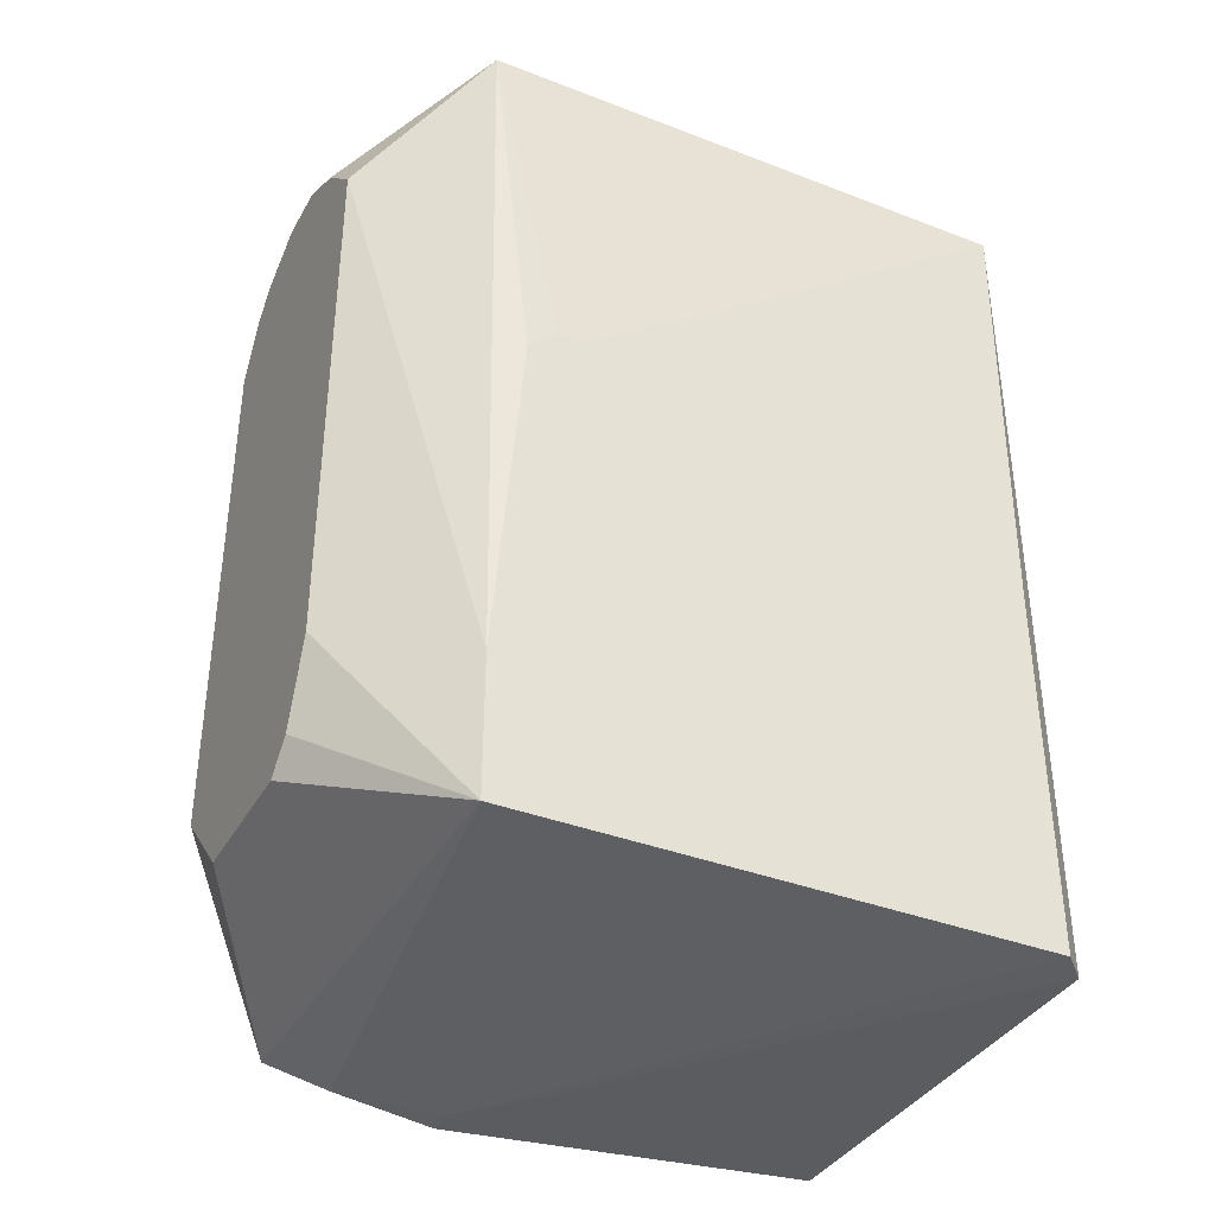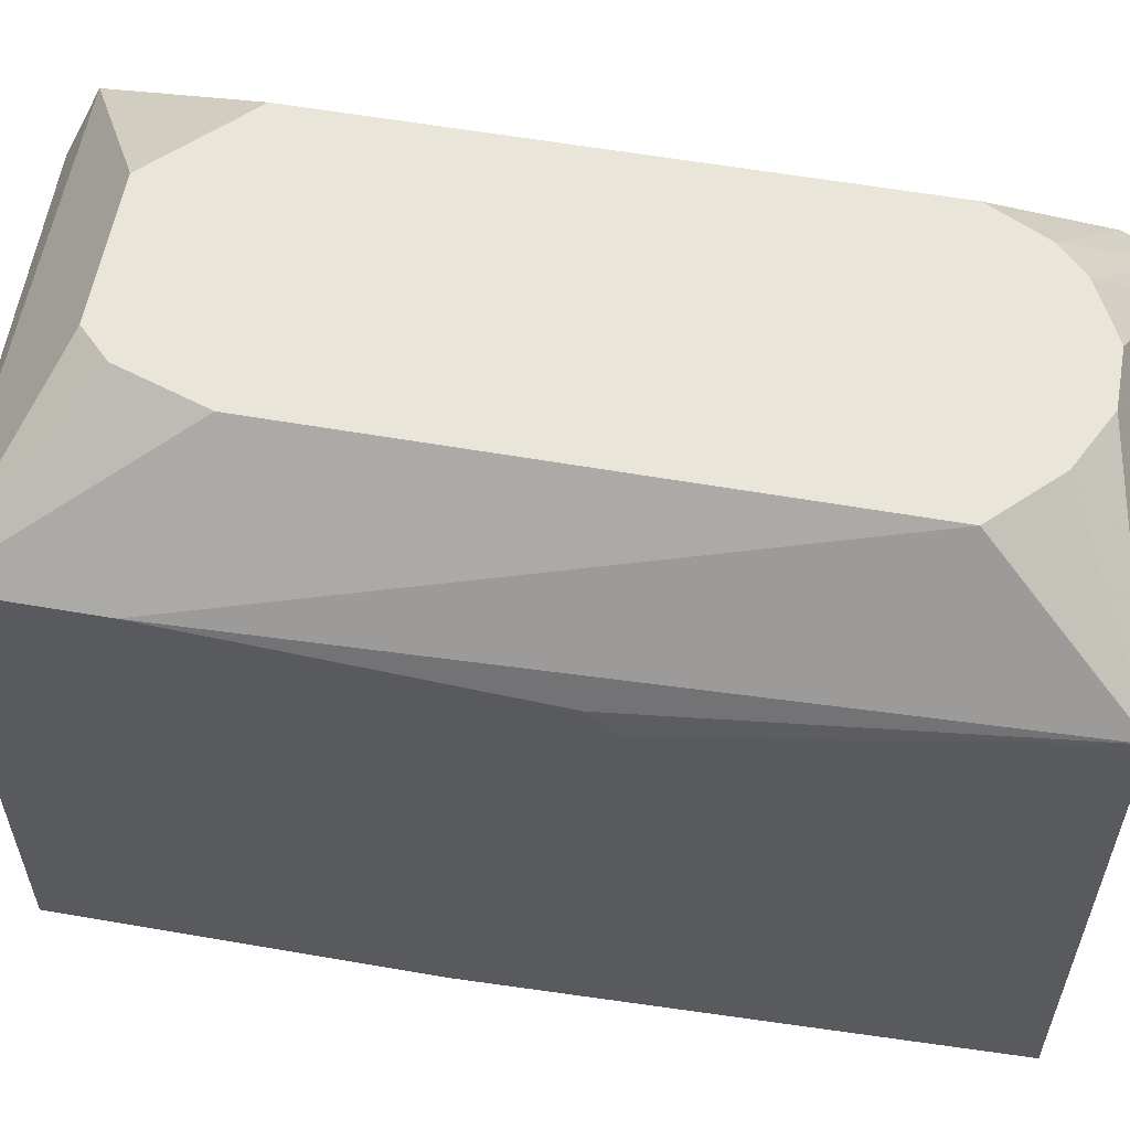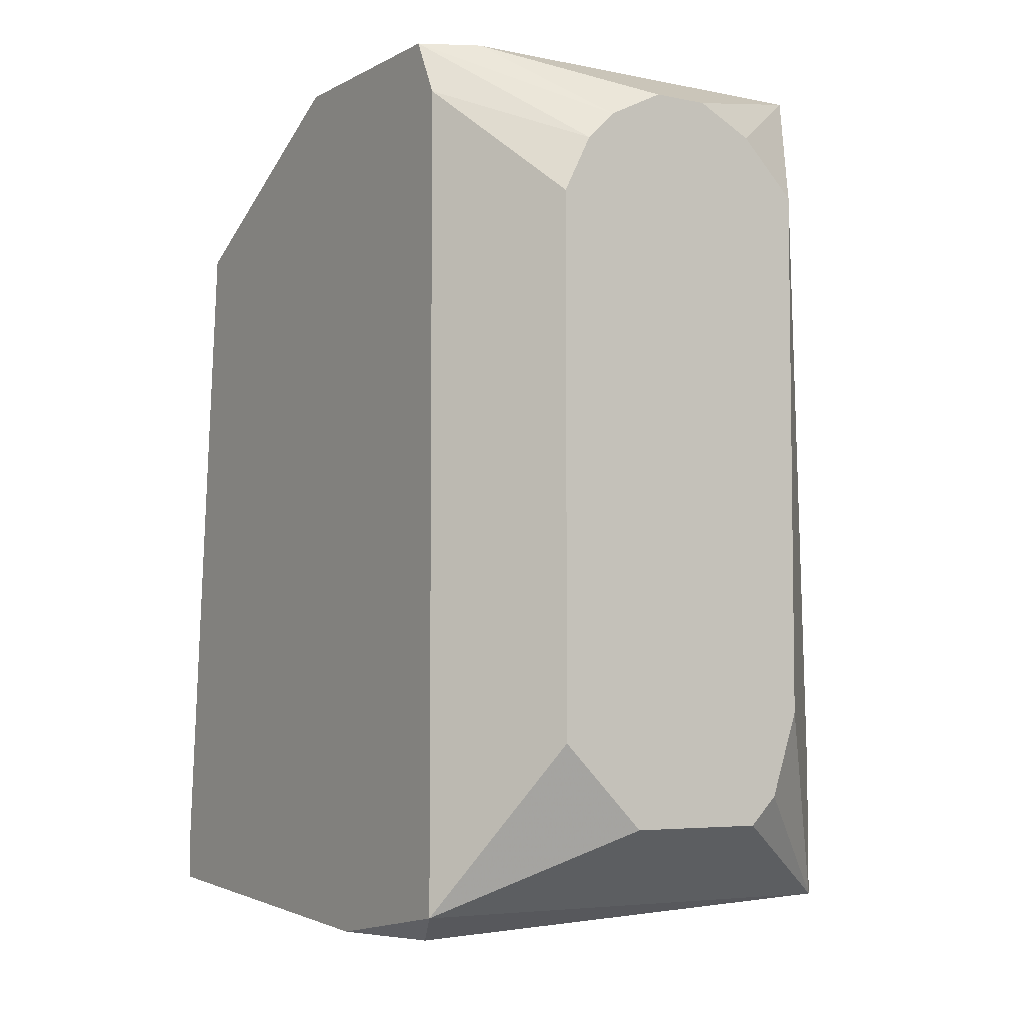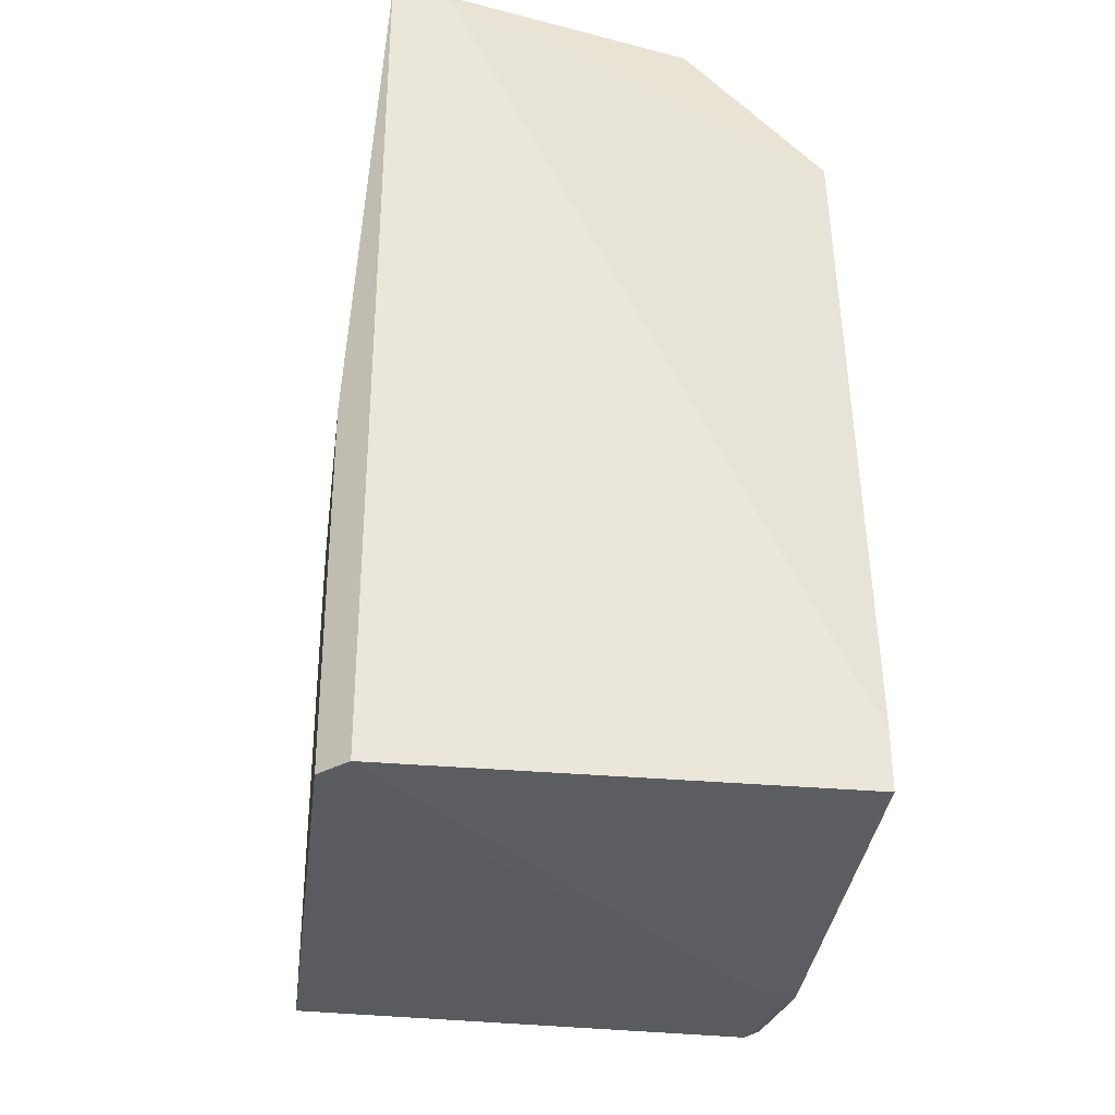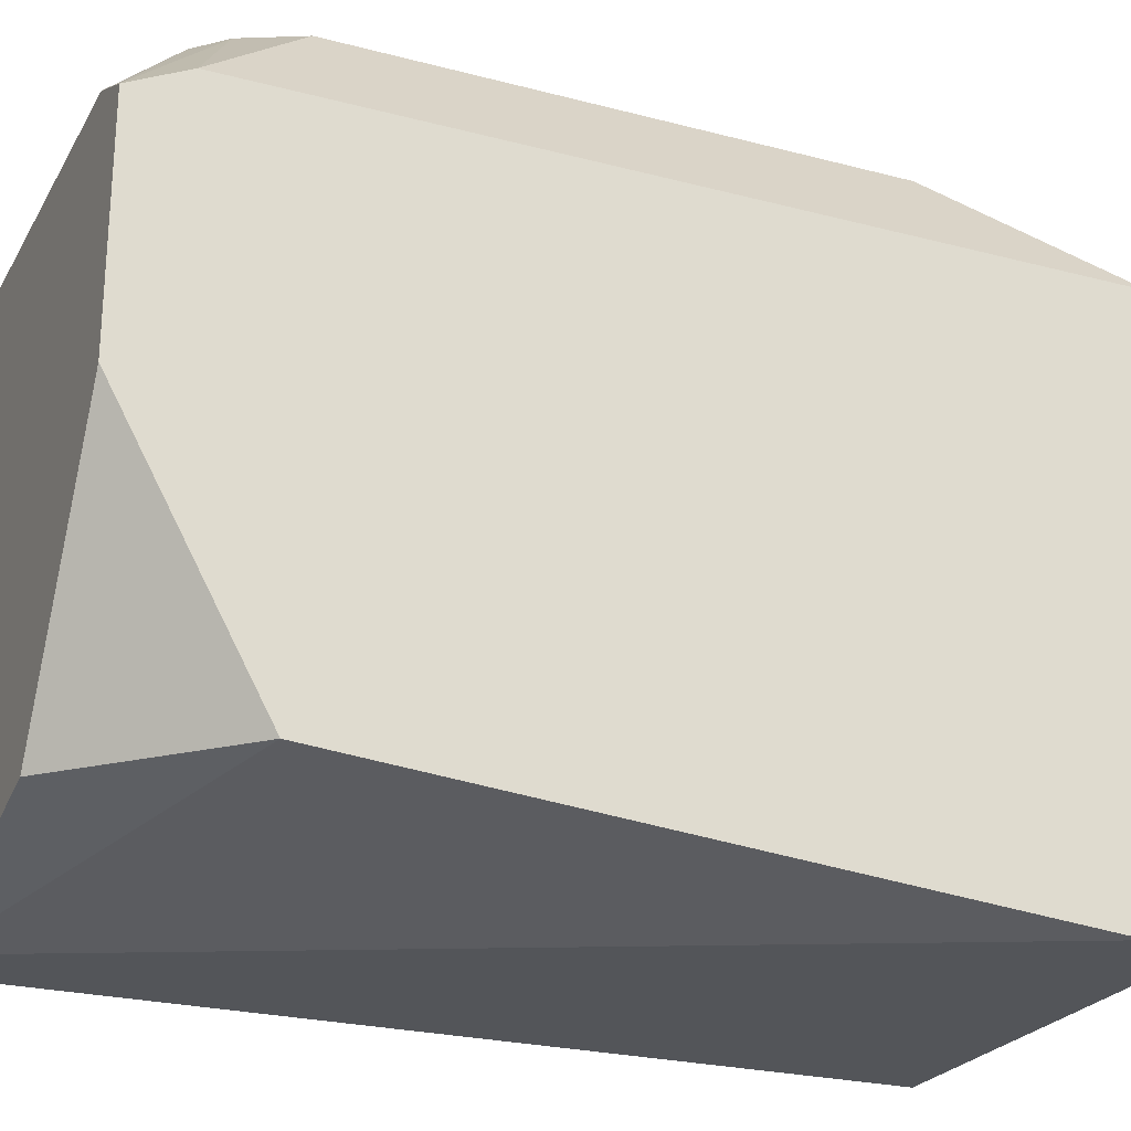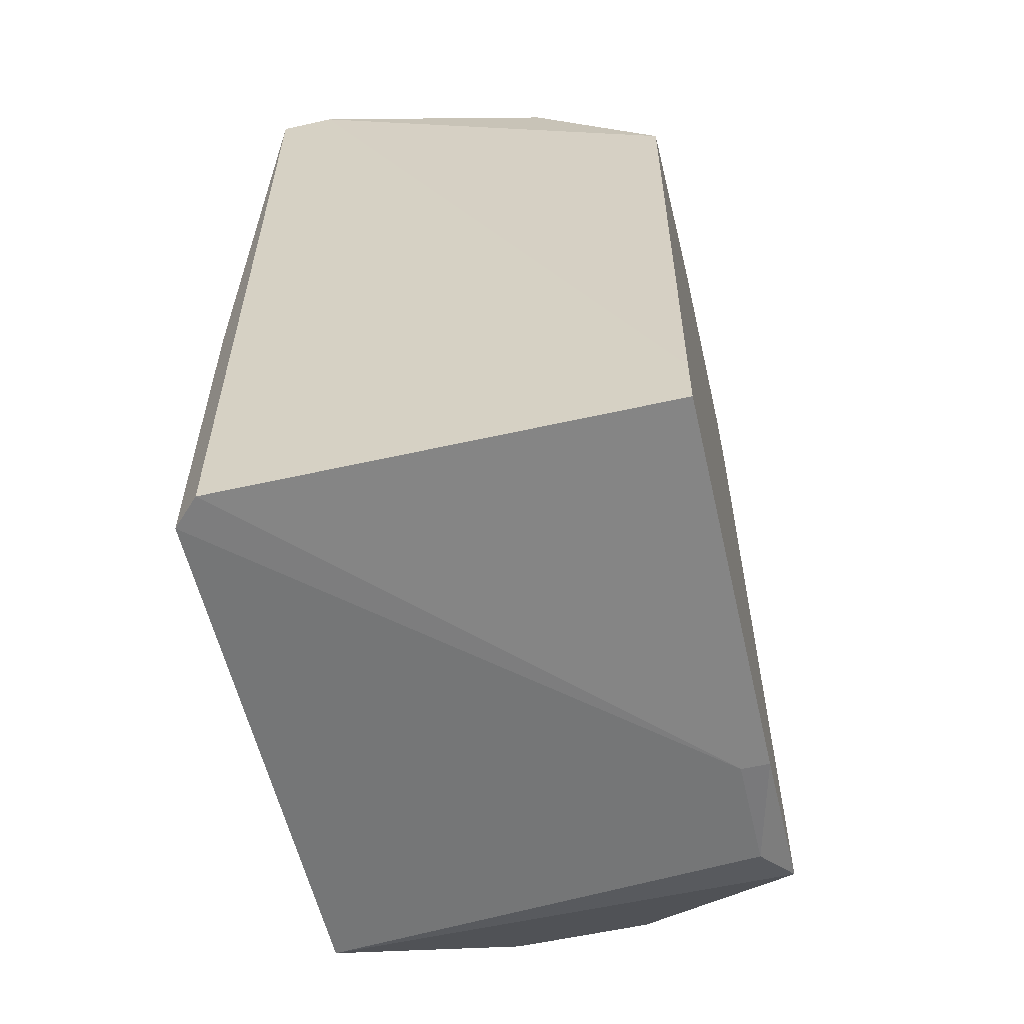
<metadata>
{"format":"obj","ext":"obj","renderer":"f3d","projection":"perspective","resolution":1024,"background":"white","views":[{"elev":-37.3,"azim":63.6,"up":"+Y"},{"elev":58.0,"azim":100.2,"up":"+Z"},{"elev":-5.1,"azim":-32.7,"up":"+Y"},{"elev":-32.2,"azim":172.8,"up":"+Y"},{"elev":-24.4,"azim":-113.4,"up":"+Z"},{"elev":-57.9,"azim":-166.9,"up":"+Y"}]}
</metadata>
<code>
v -0.01337 -0.05561 0.01337
v -0.004107 -0.02474 0.02366
v 0.003096 -0.02268 0.01954
v -0.01337 -0.02783 0.001025
v 0.004125 -0.05458 -5e-06
v 0.004125 -0.05458 0.01954
v 0.003096 -0.02268 -0.001034
v -0.01337 -0.05458 -0.001034
v -0.01337 -0.02268 0.01851
v -0.01028 -0.0484 0.02366
v 9e-06 -0.04738 0.02366
v -0.01337 -0.05458 0.01954
v -0.008219 -0.02268 0.001025
v 0.004125 -0.03606 0.01749
v -0.01028 -0.02886 0.02366
v 0.003096 -0.05458 -0.001034
v 9e-06 -0.02783 0.02366
v -0.00205 -0.05149 0.02366
v 0.004125 -0.0412 -5e-06
v -0.01337 -0.02268 0.01029
v 0.001038 -0.02268 -0.001034
v -0.01234 -0.05561 0.01749
v -0.01337 -0.02474 0.01954
v -0.00719 -0.05149 0.02366
v -0.01337 -0.05252 -0.001034
v -0.008219 -0.02577 0.02366
v -0.01131 -0.02268 0.01954
v 0.004125 -0.04943 0.01954
v 0.004125 -0.03709 0.01851
v -0.006163 -0.02474 0.02366
v -0.00102 -0.05046 0.02366
v -0.00205 -0.02577 0.02366
v -0.00925 -0.0268 0.02366
v -0.01234 -0.05561 0.01337
v 0.004125 -0.03606 0.01646
f 14 19 35
f 1 4 8
f 4 1 9
f 3 7 9
f 2 10 11
f 9 1 12
f 9 7 13
f 6 5 14
f 7 3 14
f 10 2 15
f 12 10 15
f 7 5 16
f 8 7 16
f 1 8 16
f 2 11 17
f 11 6 17
f 11 10 18
f 12 6 18
f 5 7 19
f 14 5 19
f 4 9 20
f 13 4 20
f 9 13 20
f 7 8 21
f 4 13 21
f 13 7 21
f 5 6 22
f 12 1 22
f 6 12 22
f 9 12 23
f 12 15 23
f 10 12 24
f 18 10 24
f 12 18 24
f 8 4 25
f 21 8 25
f 4 21 25
f 15 2 26
f 2 3 27
f 3 9 27
f 9 26 27
f 6 14 28
f 3 17 28
f 17 6 28
f 14 3 29
f 3 28 29
f 28 14 29
f 26 2 30
f 2 27 30
f 27 26 30
f 6 11 31
f 18 6 31
f 11 18 31
f 3 2 32
f 17 3 32
f 2 17 32
f 9 23 33
f 23 15 33
f 26 9 33
f 15 26 33
f 1 16 34
f 16 5 34
f 22 1 34
f 5 22 34
f 7 14 35
f 19 7 35

</code>
